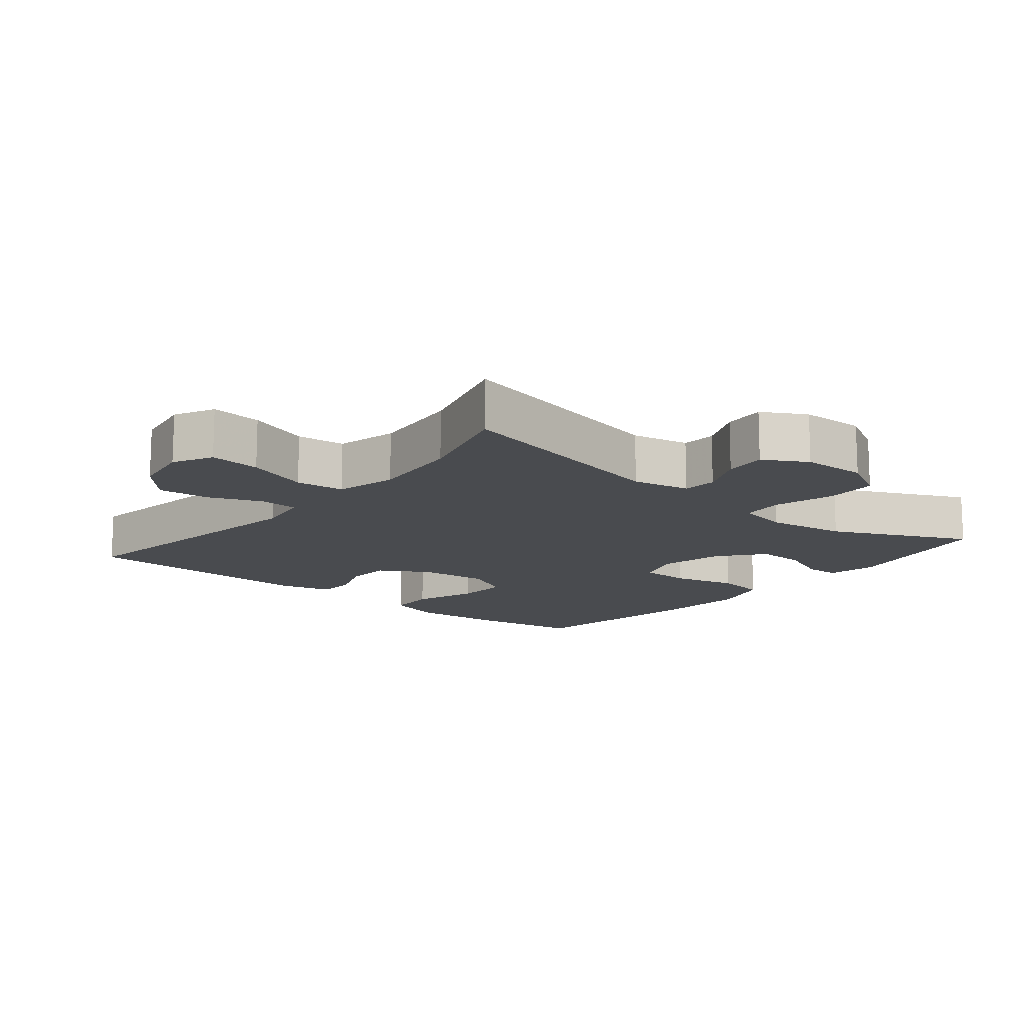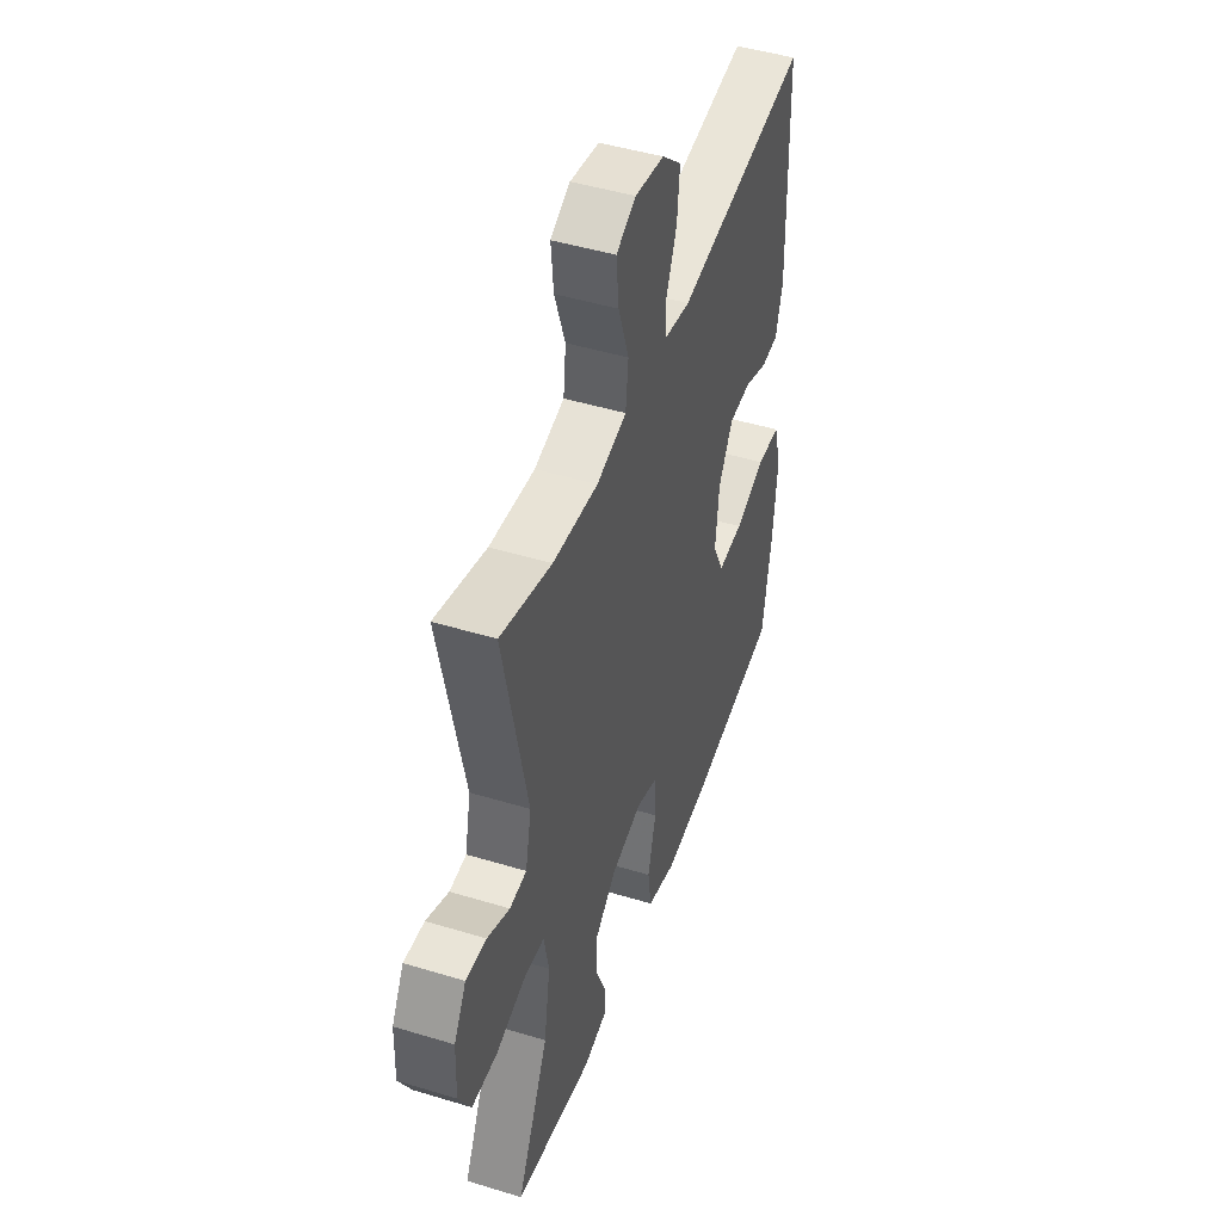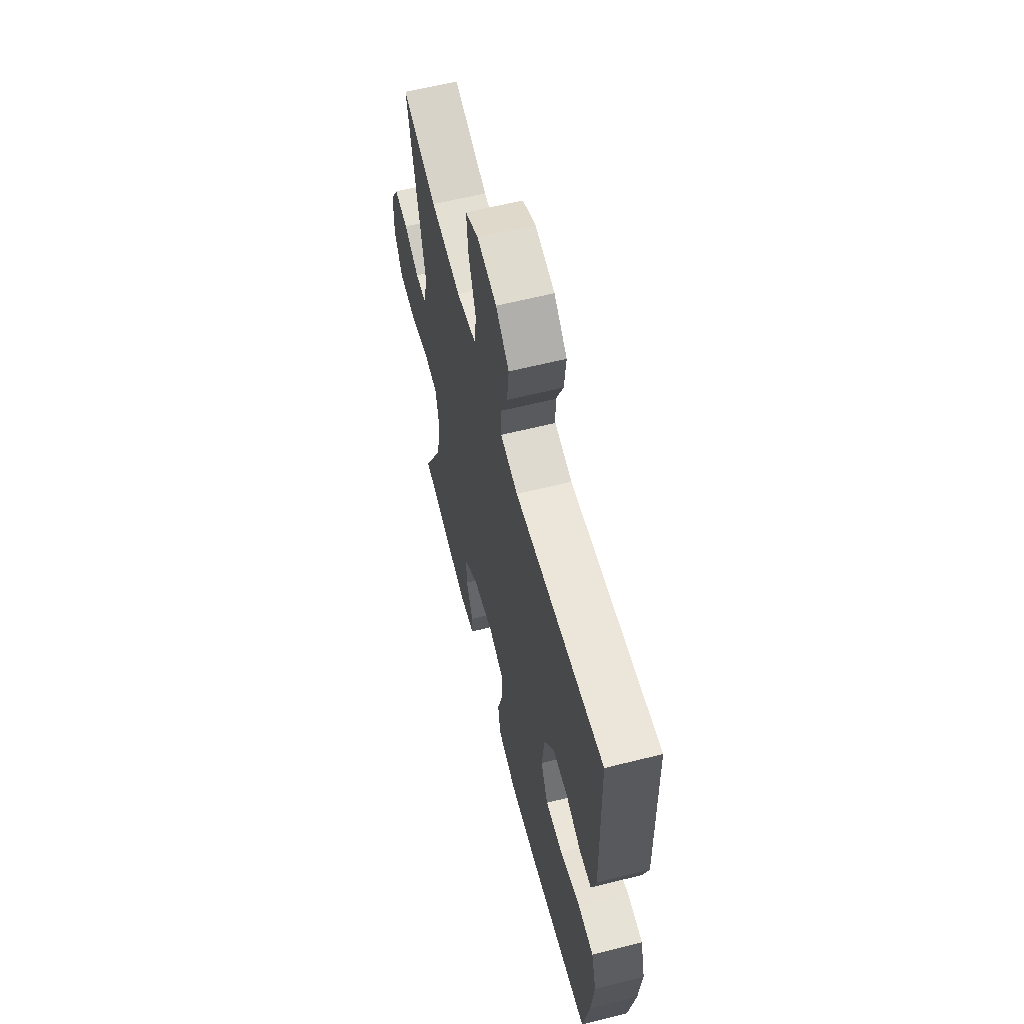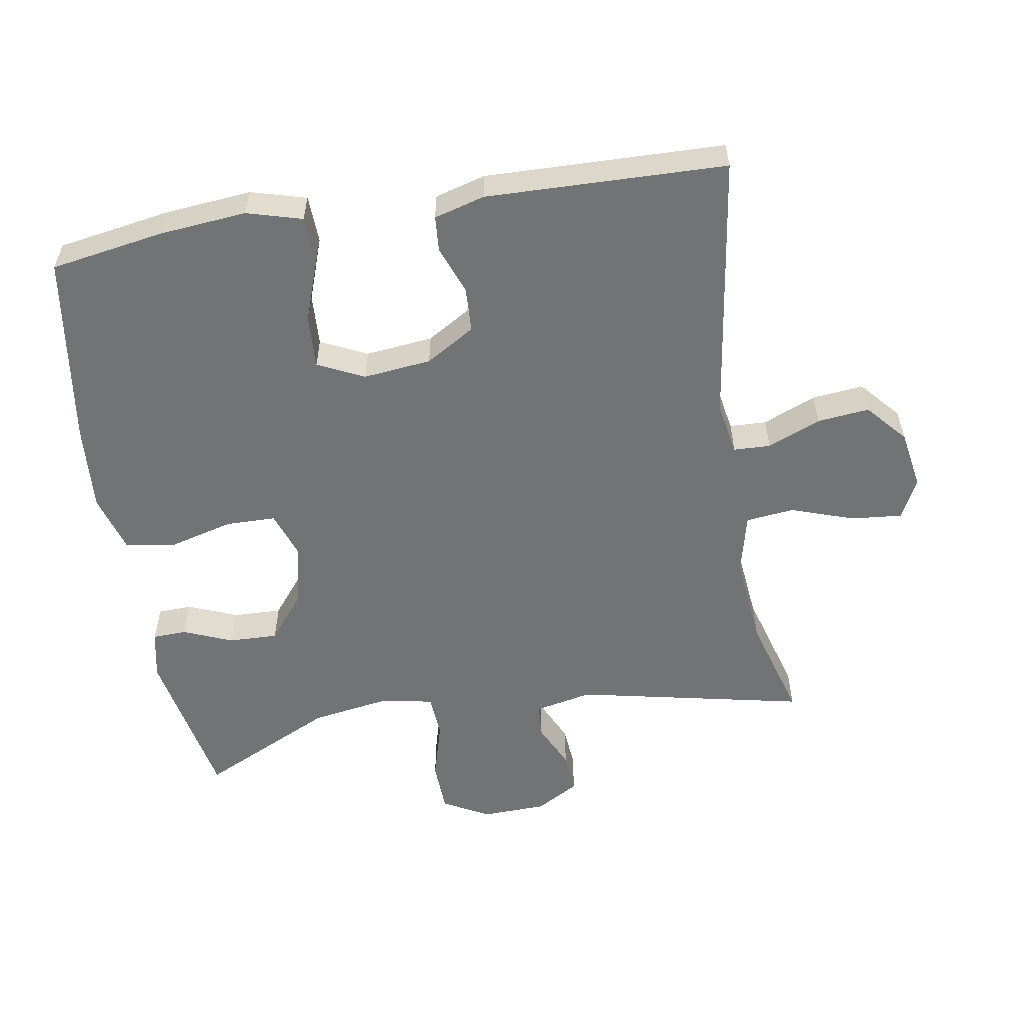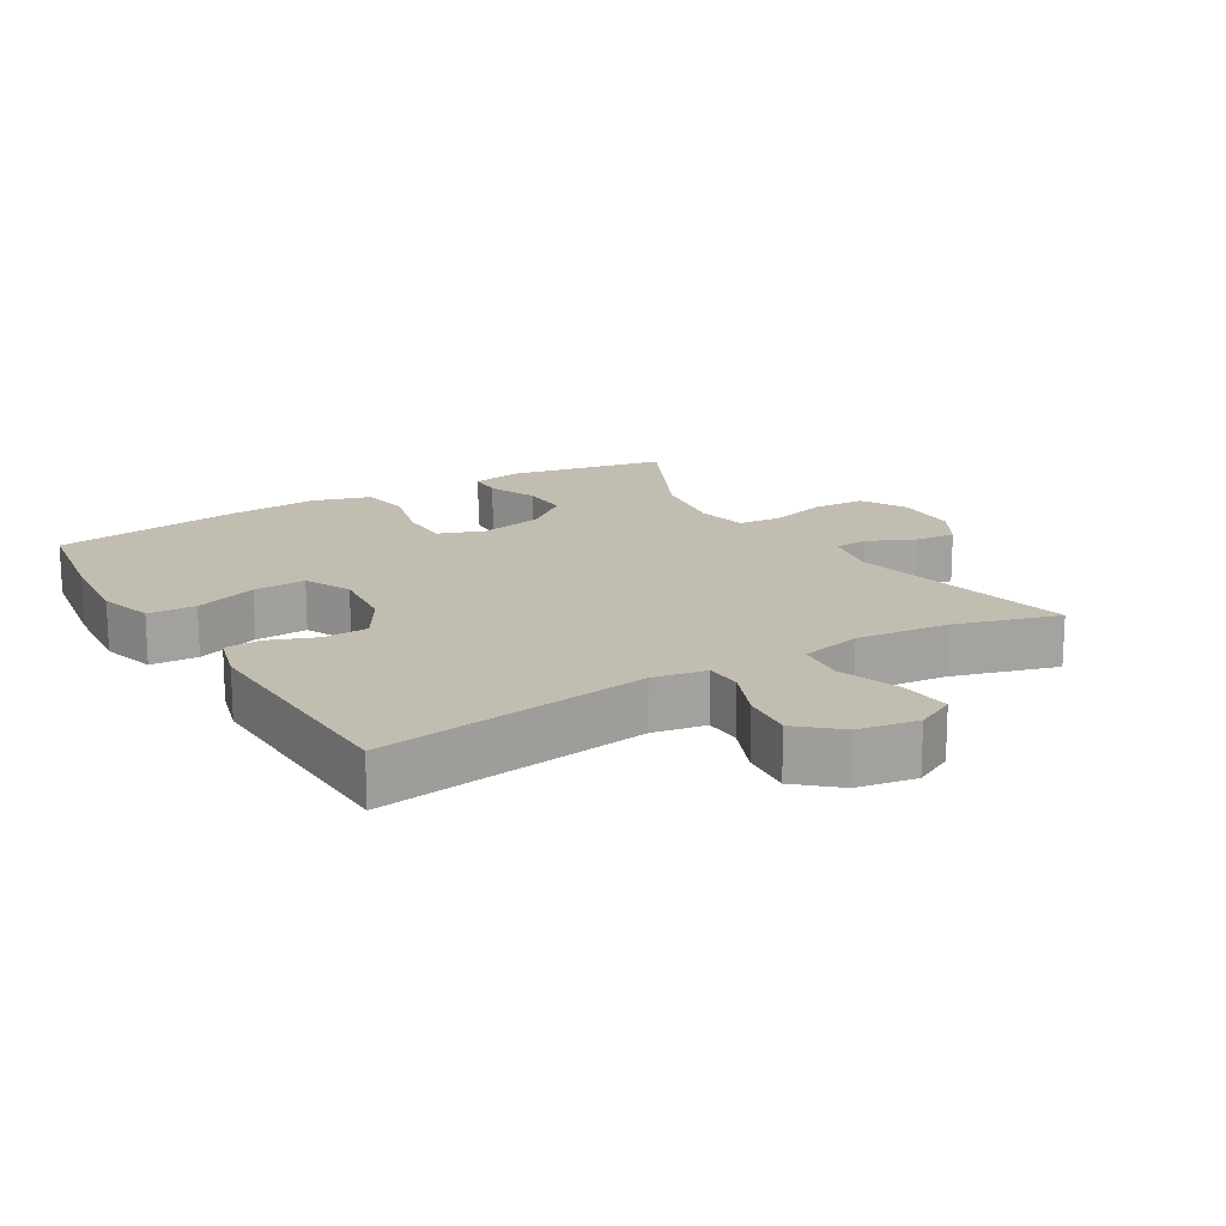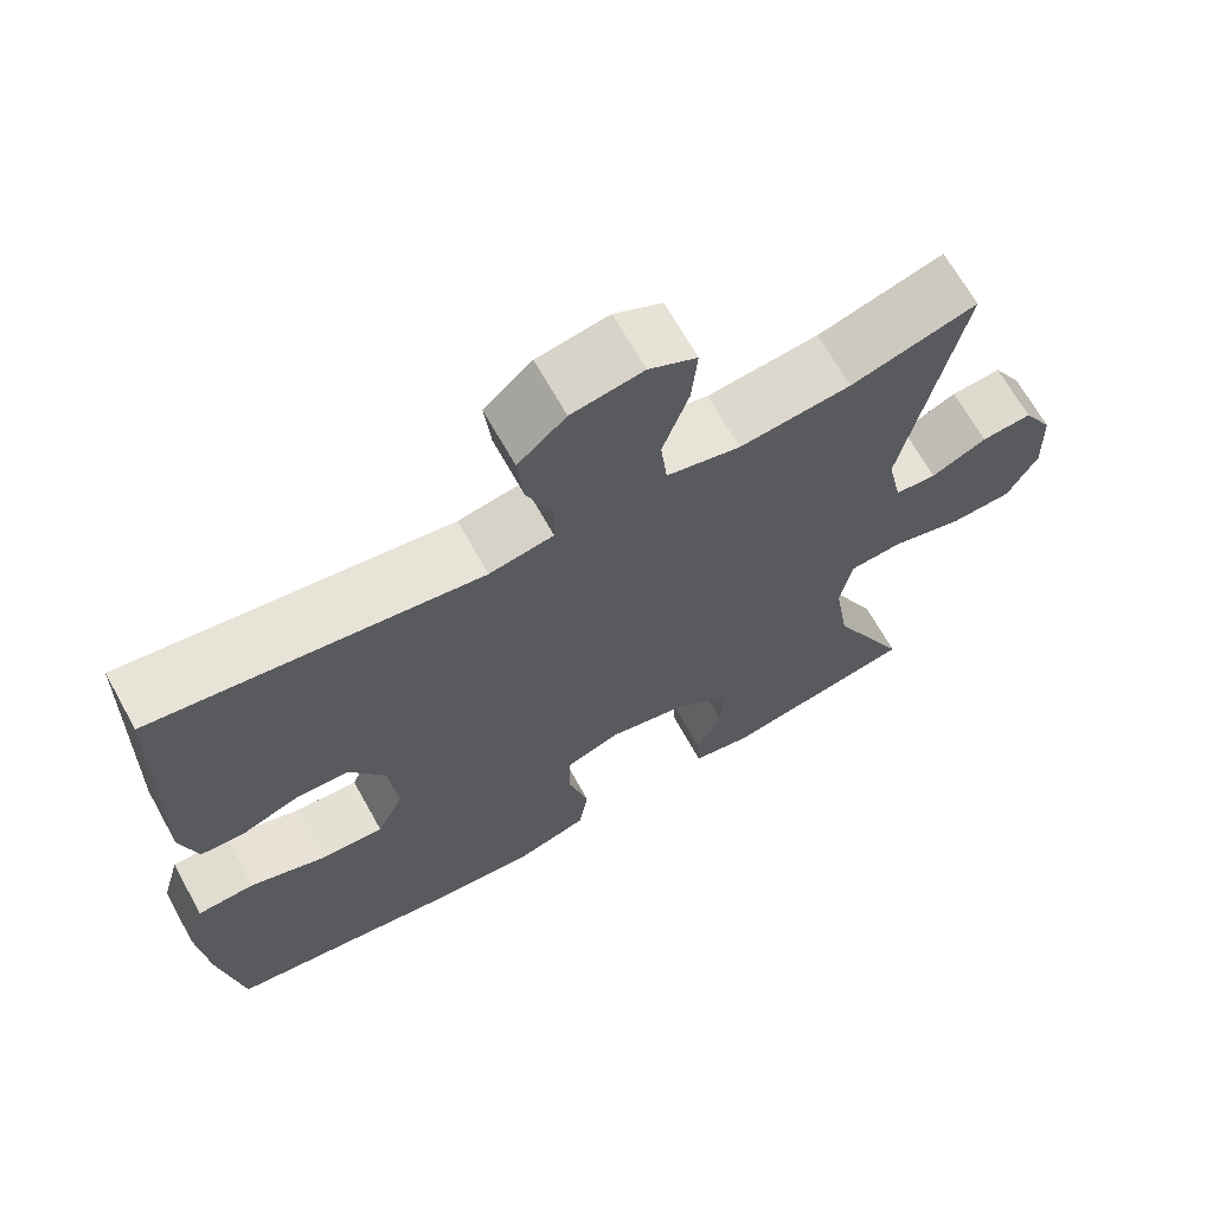
<metadata>
{"format":"obj","ext":"obj","renderer":"f3d","projection":"perspective","resolution":1024,"background":"white","views":[{"elev":-14.0,"azim":50.3,"up":"+Y"},{"elev":46.6,"azim":109.1,"up":"+Z"},{"elev":61.5,"azim":-104.3,"up":"+Z"},{"elev":-55.9,"azim":-80.6,"up":"+Y"},{"elev":16.8,"azim":-31.0,"up":"+Y"},{"elev":67.4,"azim":-29.1,"up":"+Z"}]}
</metadata>
<code>
v 0.5 0.07 -0.5
v 0.263 0.07 -0.545
v 0.19 0.07 -0.53
v 0.188 0.07 -0.479
v 0.218 0.07 -0.406
v 0.22 0.07 -0.333
v 0.153 0.07 -0.279
v 0.058 0.07 -0.258
v -0.01 0.07 -0.282
v -0.011 0.07 -0.357
v 0.014 0.07 -0.451
v 0.003 0.07 -0.526
v -0.085 0.07 -0.552
v -0.216 0.07 -0.542
v -0.5 0.07 -0.5
v -0.528 0.07 -0.331
v -0.54 0.07 -0.202
v -0.517 0.07 -0.12
v -0.446 0.07 -0.117
v -0.353 0.07 -0.15
v -0.275 0.07 -0.154
v -0.242 0.07 -0.085
v -0.253 0.07 0.016
v -0.297 0.07 0.089
v -0.364 0.07 0.092
v -0.435 0.07 0.065
v -0.488 0.07 0.069
v -0.509 0.07 0.144
v -0.5 0.07 0.5
v -0.098 0.07 0.442
v -0.019 0.07 0.456
v -0.017 0.07 0.511
v -0.05 0.07 0.59
v -0.058 0.07 0.667
v 0.001 0.07 0.719
v 0.089 0.07 0.734
v 0.148 0.07 0.704
v 0.141 0.07 0.628
v 0.109 0.07 0.535
v 0.117 0.07 0.463
v 0.208 0.07 0.441
v 0.345 0.07 0.455
v 0.5 0.07 0.5
v 0.428 0.07 0.159
v 0.446 0.07 0.074
v 0.497 0.07 0.07
v 0.565 0.07 0.102
v 0.627 0.07 0.107
v 0.664 0.07 0.043
v 0.667 0.07 -0.053
v 0.63 0.07 -0.122
v 0.553 0.07 -0.125
v 0.464 0.07 -0.1
v 0.4 0.07 -0.105
v 0.385 0.07 -0.182
v 0.404 0.07 -0.3
v 0.5 0 -0.5
v 0.263 0 -0.545
v 0.19 0 -0.53
v 0.188 0 -0.479
v 0.218 0 -0.406
v 0.22 0 -0.333
v 0.153 0 -0.279
v 0.058 0 -0.258
v -0.01 0 -0.282
v -0.011 0 -0.357
v 0.014 0 -0.451
v 0.003 0 -0.526
v -0.085 0 -0.552
v -0.216 0 -0.542
v -0.5 0 -0.5
v -0.528 0 -0.331
v -0.54 0 -0.202
v -0.517 0 -0.12
v -0.446 0 -0.117
v -0.353 0 -0.15
v -0.275 0 -0.154
v -0.242 0 -0.085
v -0.253 0 0.016
v -0.297 0 0.089
v -0.364 0 0.092
v -0.435 0 0.065
v -0.488 0 0.069
v -0.509 0 0.144
v -0.5 0 0.5
v -0.098 0 0.442
v -0.019 0 0.456
v -0.017 0 0.511
v -0.05 0 0.59
v -0.058 0 0.667
v 0.001 0 0.719
v 0.089 0 0.734
v 0.148 0 0.704
v 0.141 0 0.628
v 0.109 0 0.535
v 0.117 0 0.463
v 0.208 0 0.441
v 0.345 0 0.455
v 0.5 0 0.5
v 0.428 0 0.159
v 0.446 0 0.074
v 0.497 0 0.07
v 0.565 0 0.102
v 0.627 0 0.107
v 0.664 0 0.043
v 0.667 0 -0.053
v 0.63 0 -0.122
v 0.553 0 -0.125
v 0.464 0 -0.1
v 0.4 0 -0.105
v 0.385 0 -0.182
v 0.404 0 -0.3
f 51 52 53
f 50 51 53
f 49 50 53
f 48 49 53
f 47 48 53
f 46 47 53
f 45 46 53 54
f 44 45 54
f 42 43 44
f 44 54 55
f 42 44 55
f 41 42 55
f 37 38 39
f 36 37 39
f 35 36 39
f 34 35 39
f 33 34 39
f 32 33 39
f 31 32 39 40
f 41 55 56
f 40 41 56
f 31 40 56
f 30 31 56
f 28 29 30
f 27 28 30
f 26 27 30
f 25 26 30
f 18 19 20
f 17 18 20
f 16 17 20
f 15 16 20
f 14 15 20
f 13 14 20
f 12 13 20
f 11 12 20
f 10 11 20
f 9 10 20 21
f 8 9 21 22
f 3 4 5
f 2 3 5
f 1 2 5
f 56 1 5
f 56 5 6
f 30 56 6 7
f 24 25 30
f 30 7 8
f 24 30 8
f 23 24 8
f 8 22 23
f 109 108 107
f 109 107 106
f 109 106 105
f 109 105 104
f 109 104 103
f 109 103 102
f 110 109 102 101
f 110 101 100
f 100 99 98
f 111 110 100
f 111 100 98
f 111 98 97
f 95 94 93
f 95 93 92
f 95 92 91
f 95 91 90
f 95 90 89
f 95 89 88
f 96 95 88 87
f 112 111 97
f 112 97 96
f 112 96 87
f 112 87 86
f 86 85 84
f 86 84 83
f 86 83 82
f 86 82 81
f 76 75 74
f 76 74 73
f 76 73 72
f 76 72 71
f 76 71 70
f 76 70 69
f 76 69 68
f 76 68 67
f 76 67 66
f 77 76 66 65
f 78 77 65 64
f 61 60 59
f 61 59 58
f 61 58 57
f 61 57 112
f 62 61 112
f 63 62 112 86
f 86 81 80
f 64 63 86
f 64 86 80
f 64 80 79
f 79 78 64
f 1 57 58 2
f 2 58 59 3
f 3 59 60 4
f 4 60 61 5
f 5 61 62 6
f 6 62 63 7
f 7 63 64 8
f 8 64 65 9
f 9 65 66 10
f 10 66 67 11
f 11 67 68 12
f 12 68 69 13
f 13 69 70 14
f 14 70 71 15
f 15 71 72 16
f 16 72 73 17
f 17 73 74 18
f 18 74 75 19
f 19 75 76 20
f 20 76 77 21
f 21 77 78 22
f 22 78 79 23
f 23 79 80 24
f 24 80 81 25
f 25 81 82 26
f 26 82 83 27
f 27 83 84 28
f 28 84 85 29
f 29 85 86 30
f 30 86 87 31
f 31 87 88 32
f 32 88 89 33
f 33 89 90 34
f 34 90 91 35
f 35 91 92 36
f 36 92 93 37
f 37 93 94 38
f 38 94 95 39
f 39 95 96 40
f 40 96 97 41
f 41 97 98 42
f 42 98 99 43
f 43 99 100 44
f 44 100 101 45
f 45 101 102 46
f 46 102 103 47
f 47 103 104 48
f 48 104 105 49
f 49 105 106 50
f 50 106 107 51
f 51 107 108 52
f 52 108 109 53
f 53 109 110 54
f 54 110 111 55
f 55 111 112 56
f 56 112 57 1

</code>
